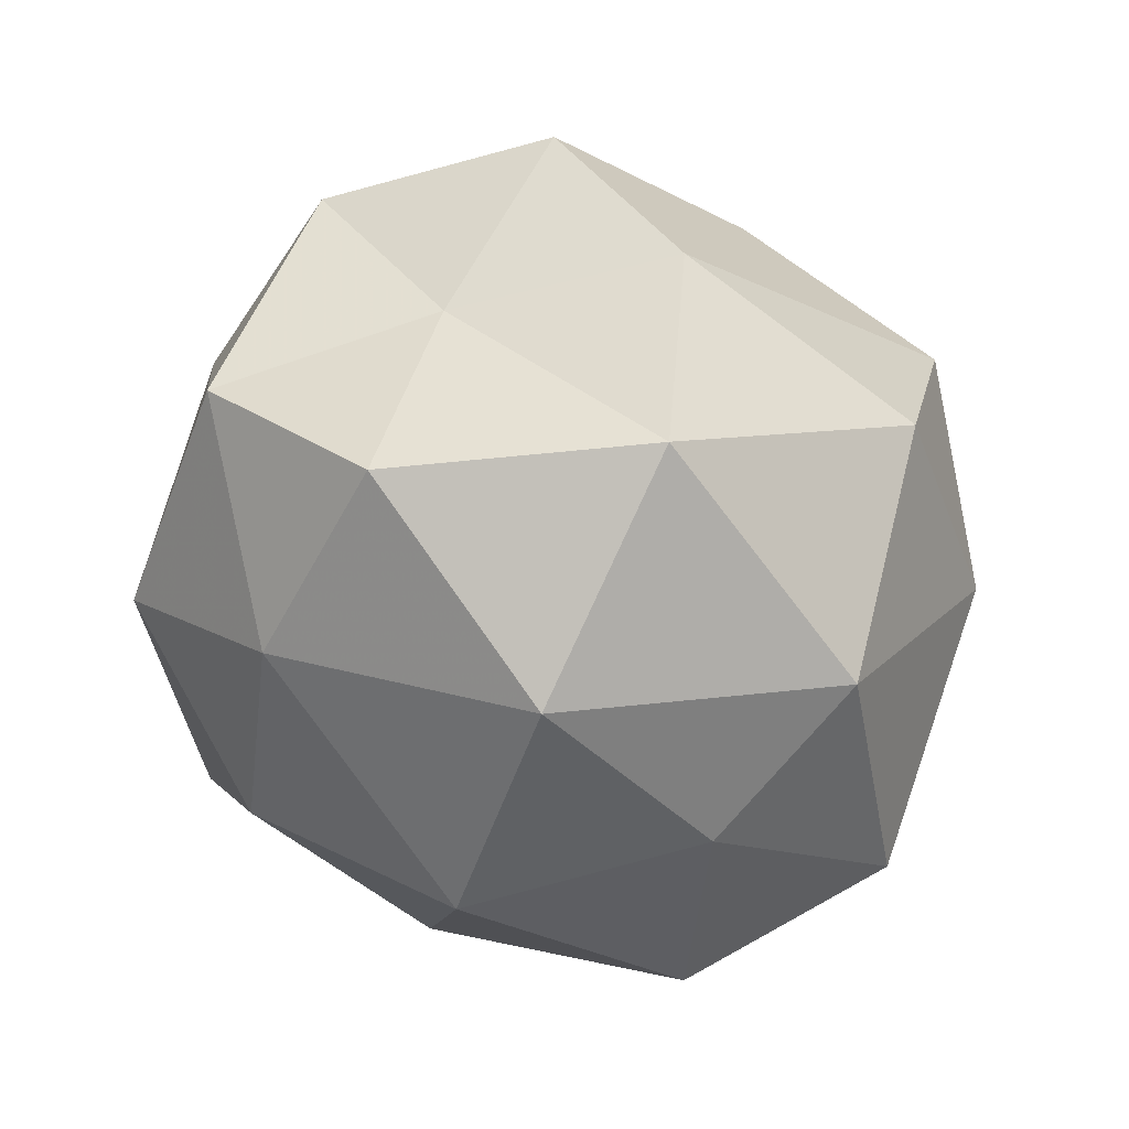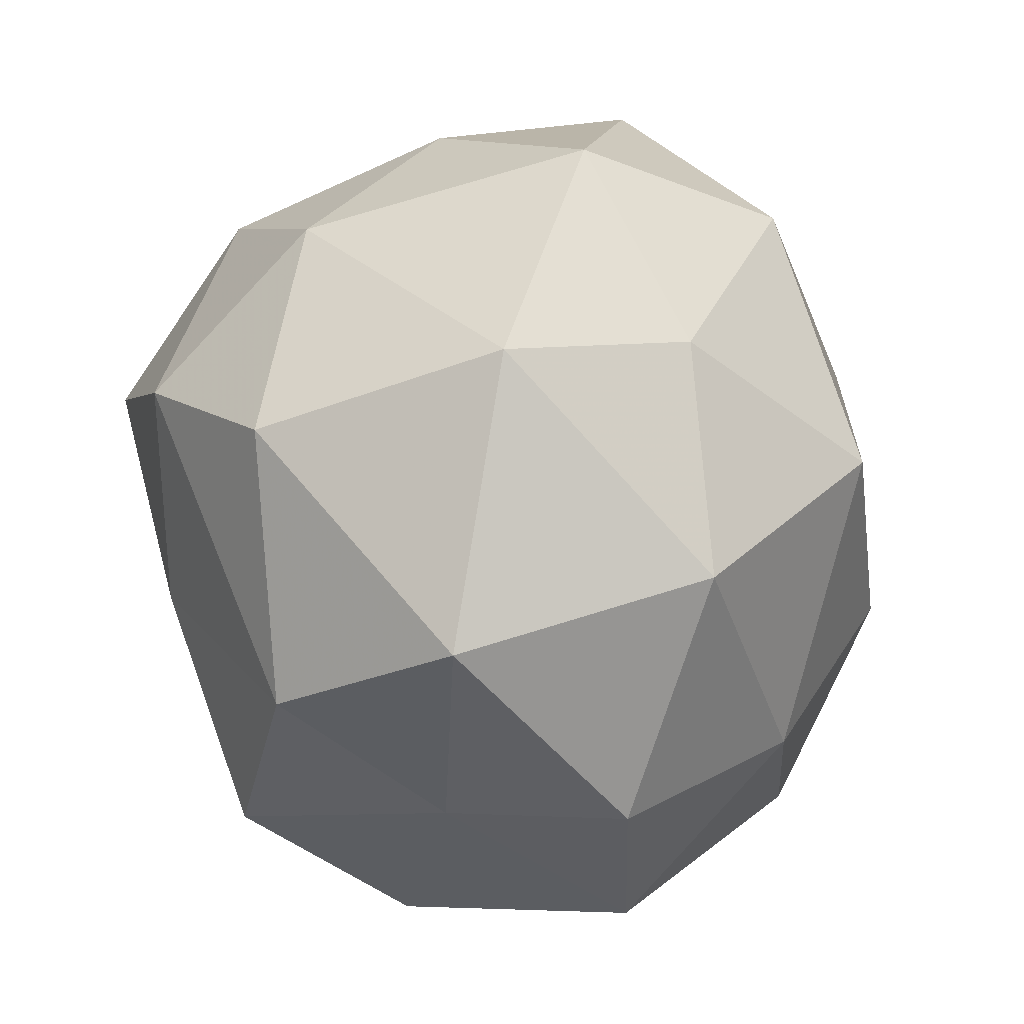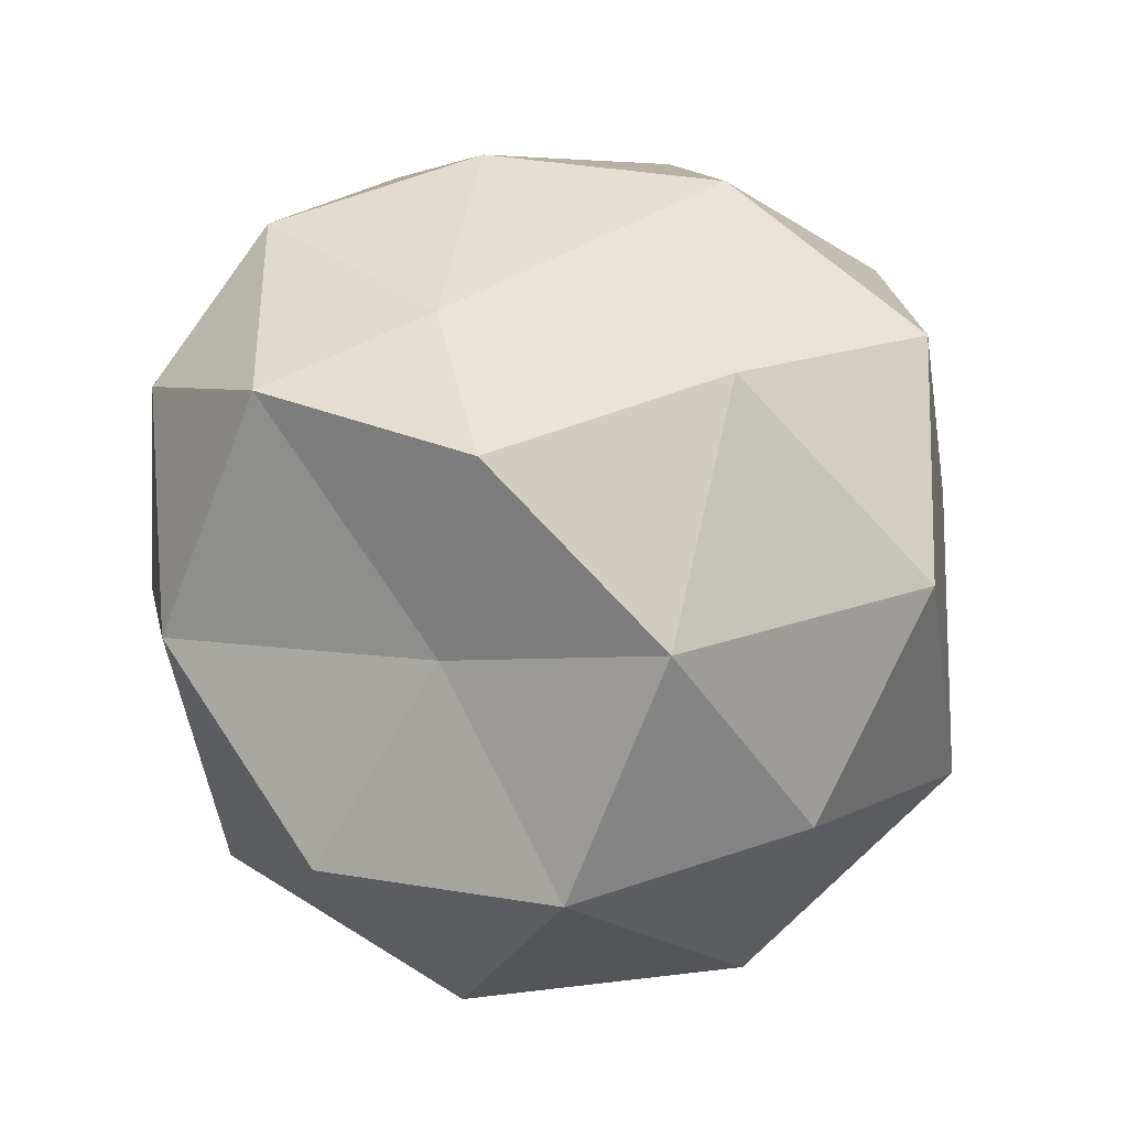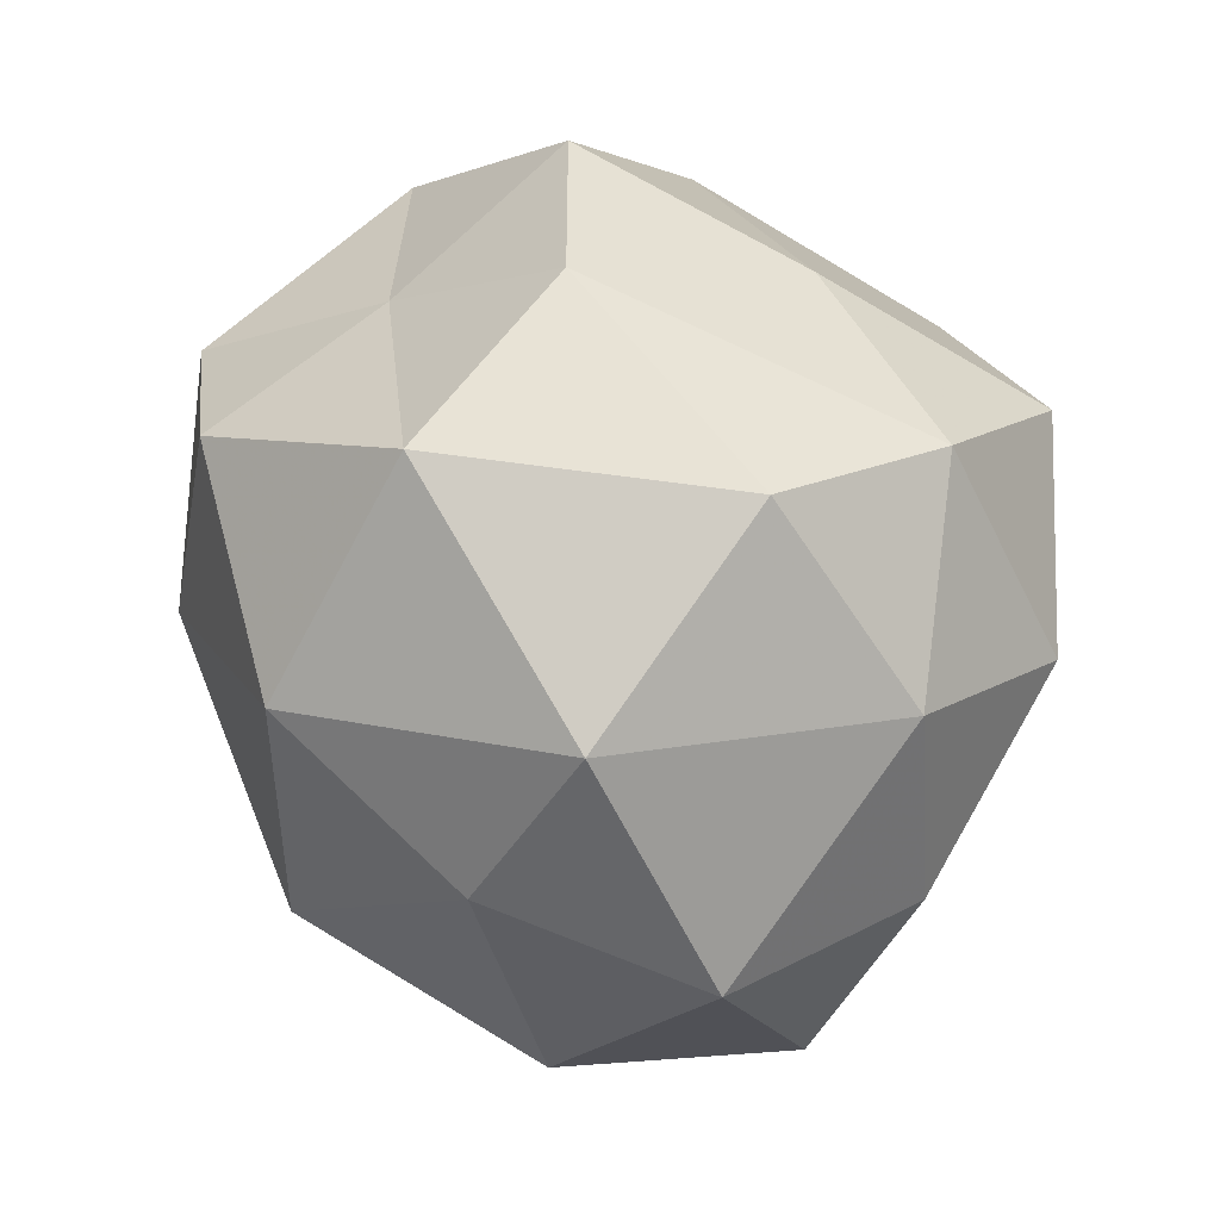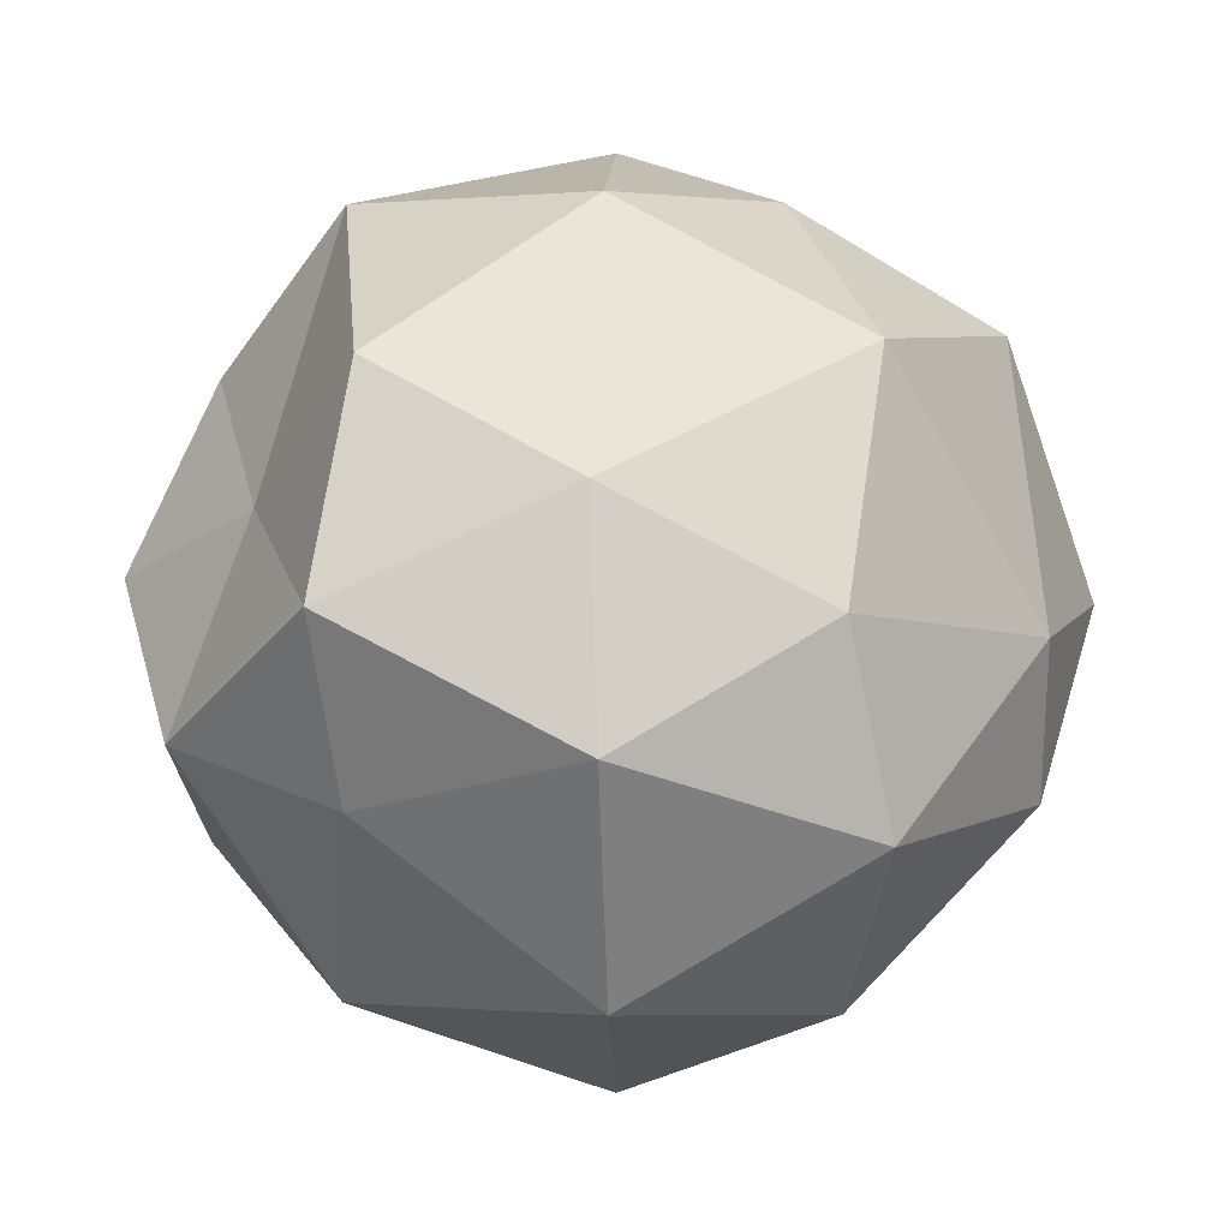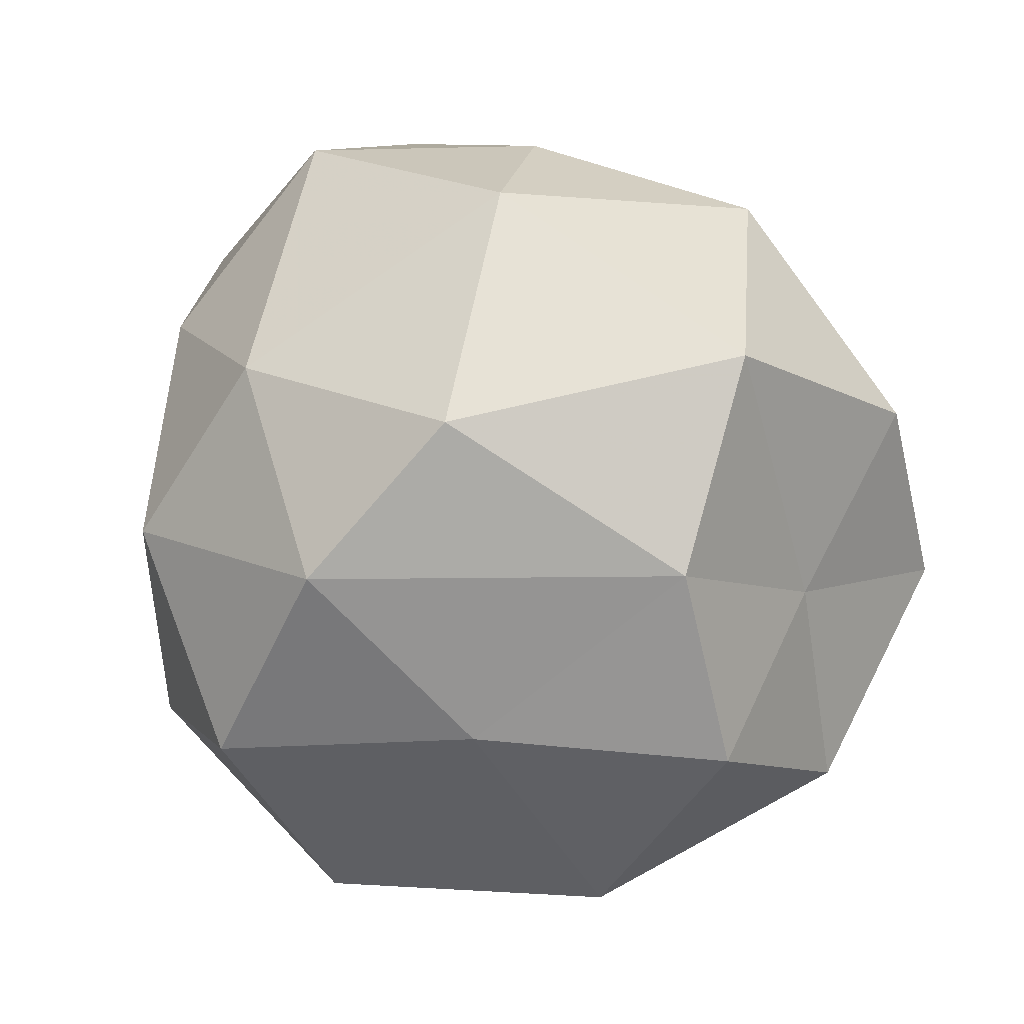
<metadata>
{"format":"obj","ext":"obj","renderer":"f3d","projection":"perspective","resolution":1024,"background":"white","views":[{"elev":18.2,"azim":-36.1,"up":"+Y"},{"elev":70.4,"azim":-136.8,"up":"+Z"},{"elev":-44.7,"azim":68.1,"up":"+Z"},{"elev":15.9,"azim":4.2,"up":"+Y"},{"elev":-5.4,"azim":-88.5,"up":"+Z"},{"elev":42.9,"azim":156.2,"up":"+Z"}]}
</metadata>
<code>
o Icosphere
v 0.1359 -0.9941 0.02042
v 0.6597 -0.4517 0.4524
v -0.2147 -0.3422 0.797
v -0.8019 -0.436 -0.08507
v -0.2755 -0.4455 -0.8166
v 0.6748 -0.4483 -0.5111
v 0.3471 0.4472 0.756
v -0.7812 0.4582 0.3956
v -0.6565 0.4847 -0.4377
v 0.2482 0.4472 -0.8293
v 0.9076 0.4472 -0.01993
v -0.08231 1 0.05743
v -0.08662 -0.7972 0.548
v 0.4259 -0.851 0.3009
v 0.2704 -0.5249 0.8038
v 0.4416 -0.8469 -0.2468
v 0.6529 -0.5377 -0.09707
v -0.3346 -0.8484 -0.09058
v -0.6187 -0.5165 0.4461
v -0.1512 -0.8456 -0.4073
v -0.6734 -0.5253 -0.5023
v 0.2215 -0.3576 -0.6249
v 0.9074 -0.002027 -0.3254
v 0.9174 -0.002428 0.2676
v 0.6404 0 0.6622
v 0.02303 0 0.9585
v -0.6032 0.008342 0.7336
v -0.892 0.02557 0.1484
v -0.9246 0.008343 -0.3533
v -0.5878 0 -0.809
v 0.002244 0.000867 -0.9835
v 0.5552 0.000826 -0.7749
v 0.6862 0.4763 0.4516
v -0.3243 0.5257 0.774
v -0.8717 0.5341 -0.07829
v -0.2725 0.5257 -0.7947
v 0.6879 0.5257 -0.5155
v 0.4171 0.7469 0.09641
v -0.05118 0.8135 0.4716
v -0.4368 0.6868 0.1559
v -0.4477 0.8507 -0.3019
v 0.1439 0.8507 -0.4721
f 15 3 13
f 13 14 15
f 2 15 14
f 13 1 14
f 17 2 14
f 14 16 17
f 6 17 16
f 14 1 16
f 19 4 18
f 18 13 19
f 3 19 13
f 18 1 13
f 21 5 20
f 20 18 21
f 4 21 18
f 20 1 18
f 22 6 16
f 16 20 22
f 5 22 20
f 16 1 20
f 24 2 17
f 17 23 24
f 11 24 23
f 23 17 6
f 26 3 15
f 15 25 26
f 7 26 25
f 25 15 2
f 28 4 19
f 19 27 28
f 8 28 27
f 27 19 3
f 30 5 21
f 21 29 30
f 9 30 29
f 29 21 4
f 32 6 22
f 22 31 32
f 10 32 31
f 31 22 5
f 33 7 25
f 25 24 33
f 11 33 24
f 24 25 2
f 34 8 27
f 27 26 34
f 7 34 26
f 26 27 3
f 35 9 29
f 29 28 35
f 8 35 28
f 28 29 4
f 36 10 31
f 31 30 36
f 9 36 30
f 30 31 5
f 37 11 23
f 23 32 37
f 10 37 32
f 32 23 6
f 39 7 33
f 33 38 39
f 12 39 38
f 38 33 11
f 40 8 34
f 34 39 40
f 12 40 39
f 39 34 7
f 41 9 35
f 35 40 41
f 12 41 40
f 40 35 8
f 42 10 36
f 36 41 42
f 12 42 41
f 41 36 9
f 38 11 37
f 37 42 38
f 12 38 42
f 42 37 10

</code>
